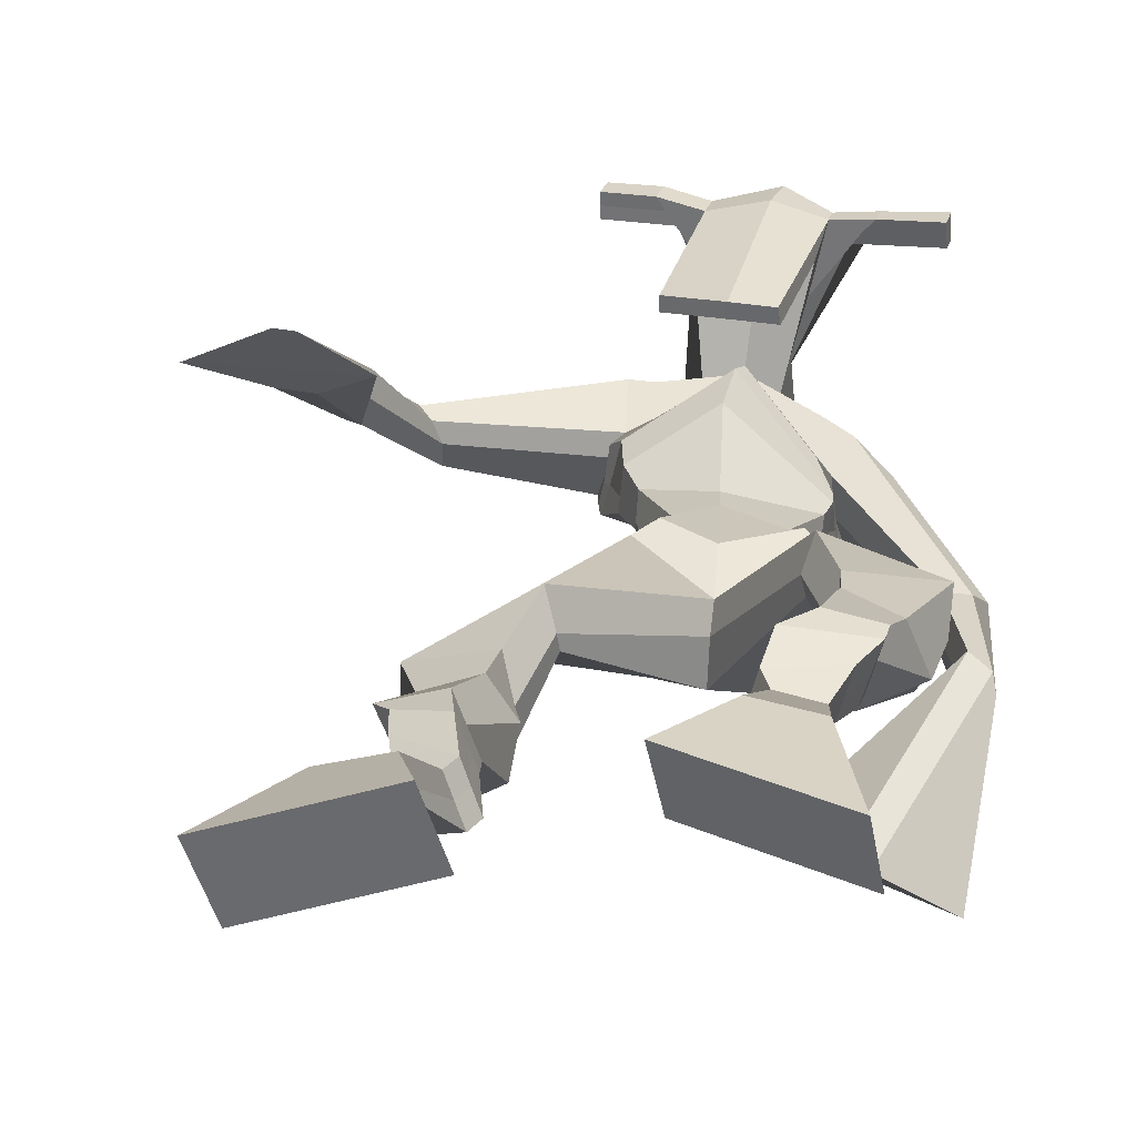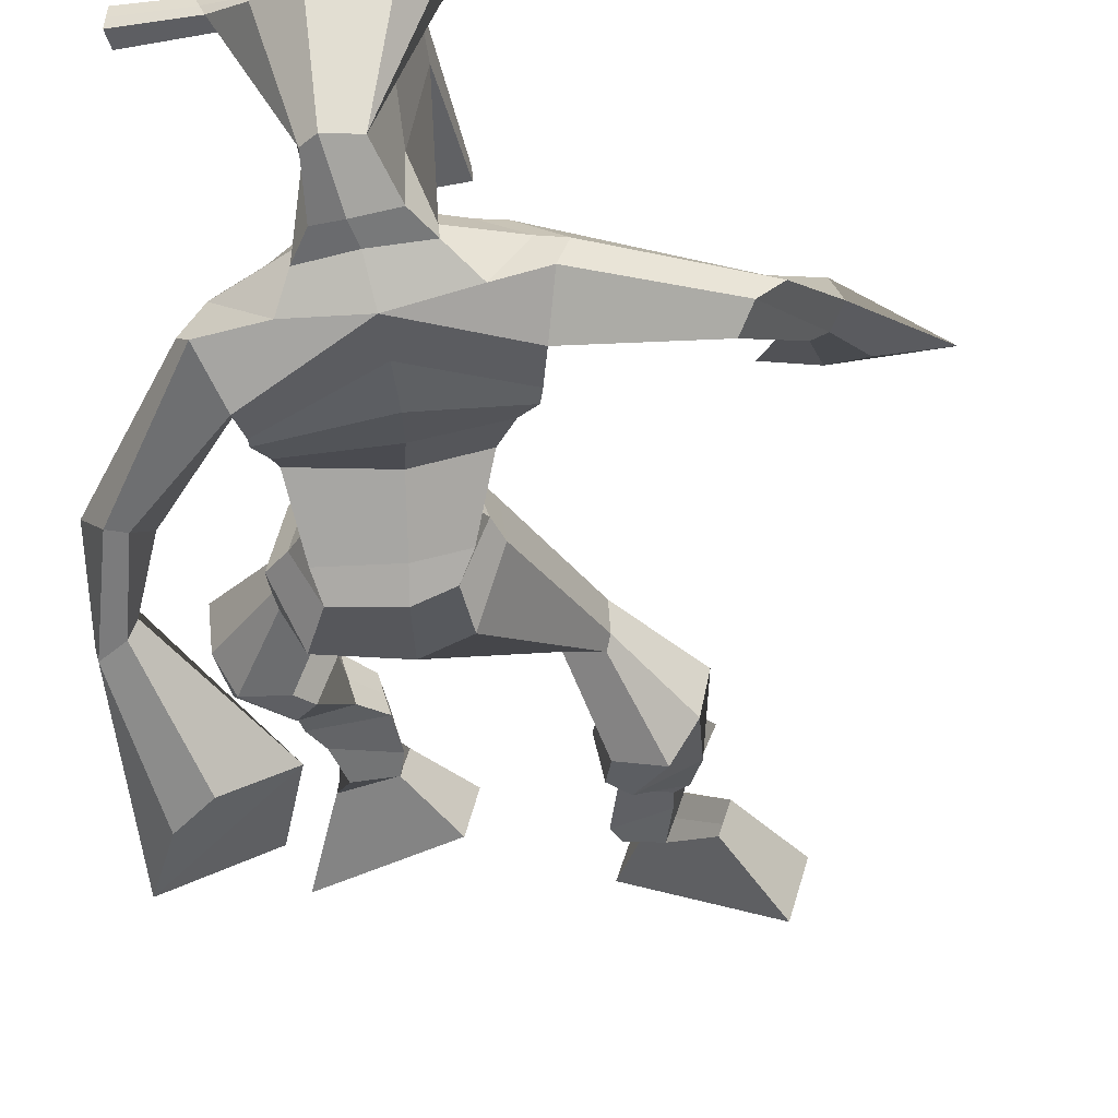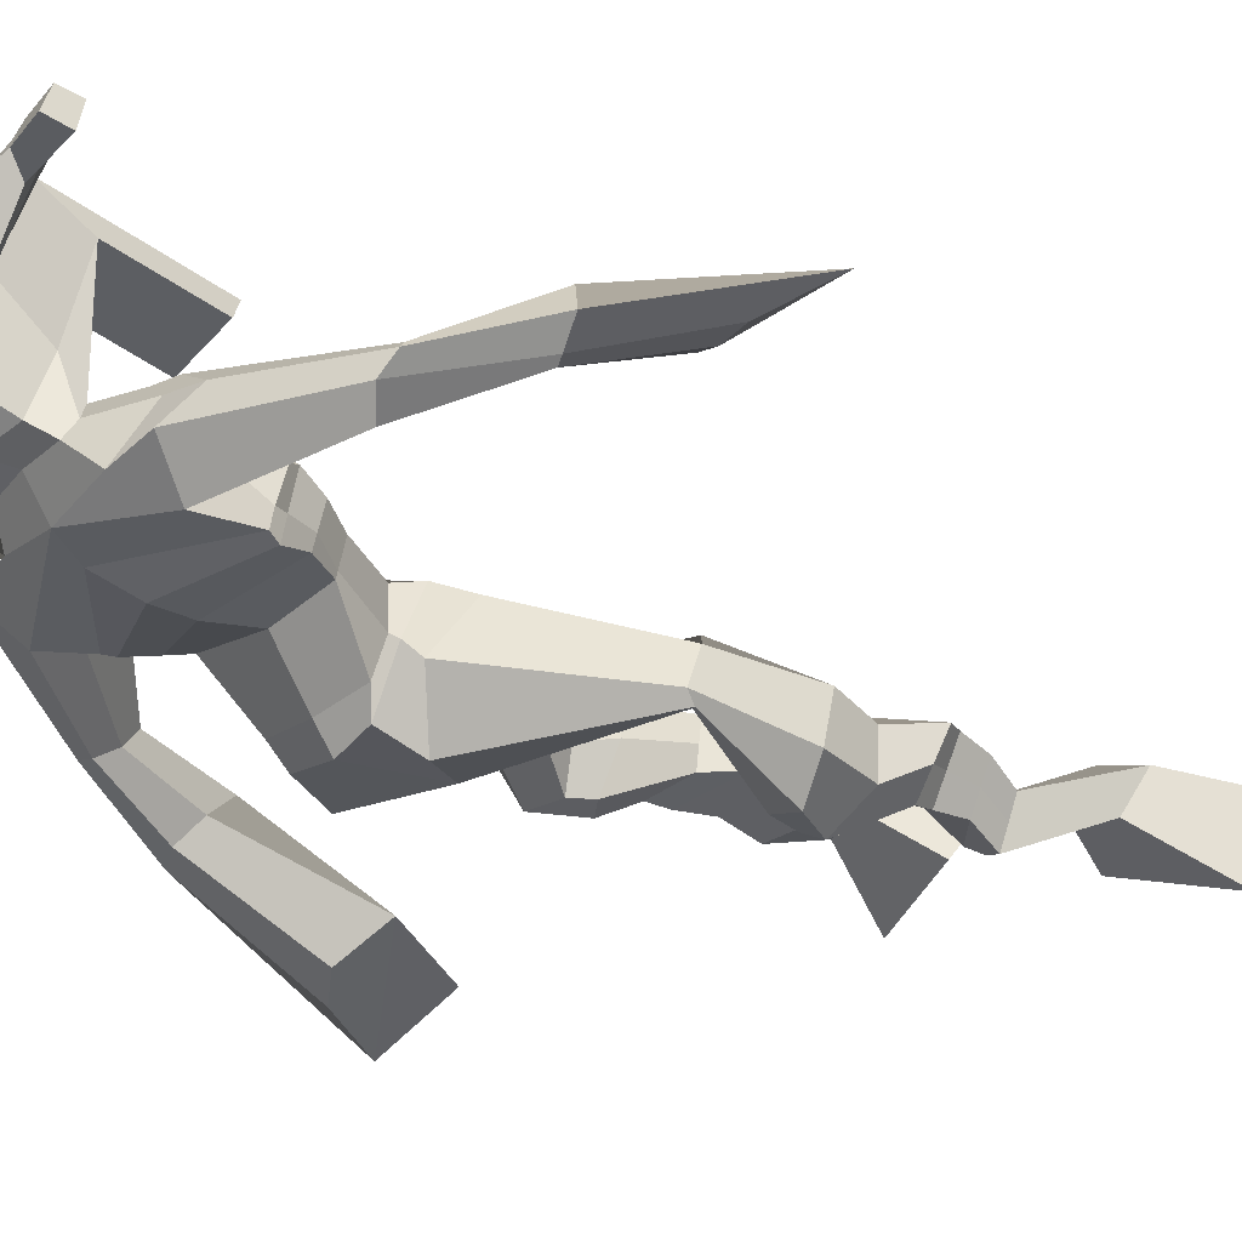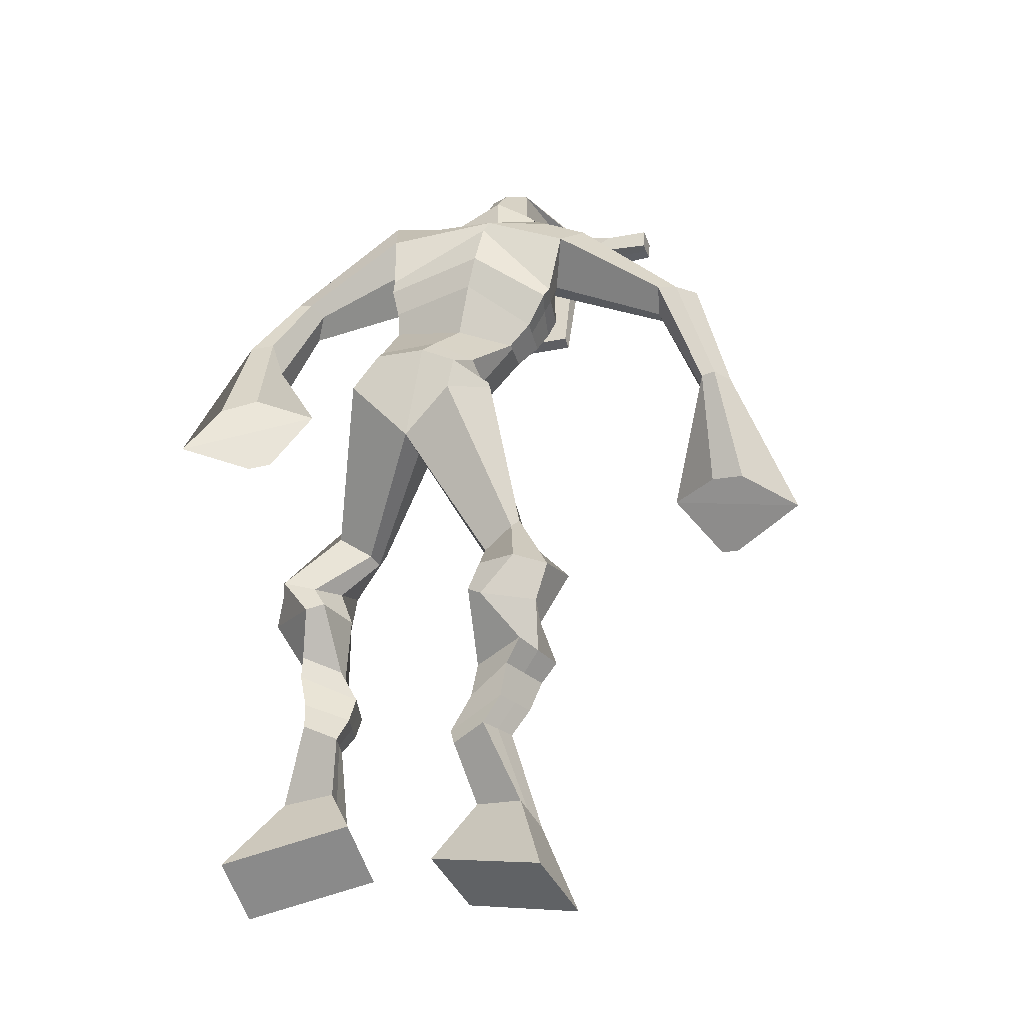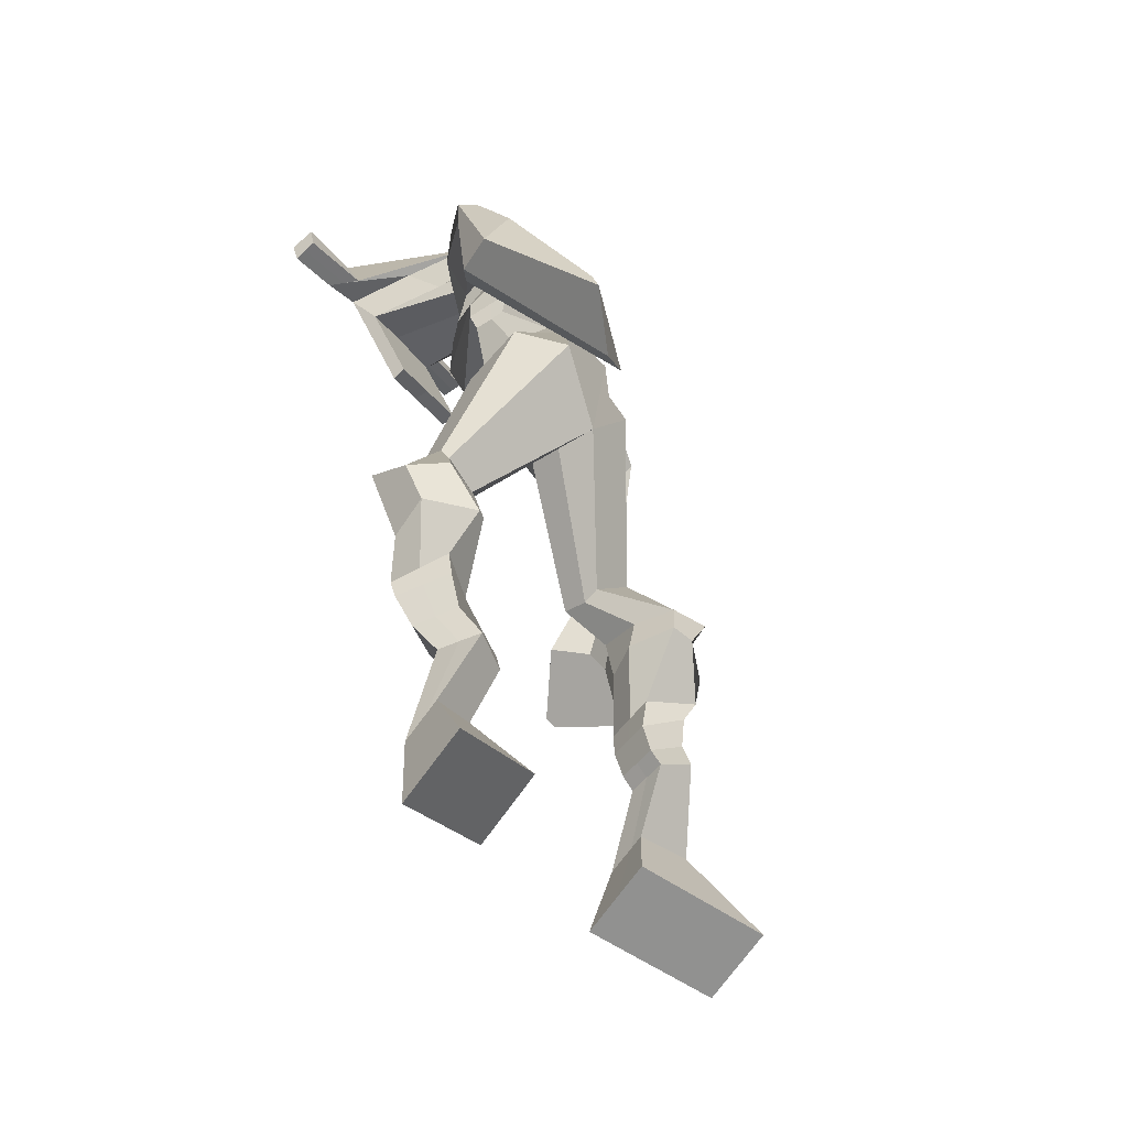
<metadata>
{"format":"obj","ext":"obj","renderer":"f3d","projection":"perspective","resolution":1024,"background":"white","views":[{"elev":10.0,"azim":14.8,"up":"+Z"},{"elev":-23.1,"azim":-168.1,"up":"+Z"},{"elev":-17.4,"azim":-119.5,"up":"+Z"},{"elev":-19.7,"azim":-154.9,"up":"+Y"},{"elev":-37.0,"azim":126.4,"up":"+Y"}]}
</metadata>
<code>
o monstruo
v 0.229 -0.2623 -0.5798
v 0.2853 -0.3456 -0.6183
v 0.2193 -0.2939 -0.5252
v 0.2679 -0.4016 -0.5227
v 0.149 -0.2666 -0.5976
v 0.08445 -0.3753 -0.6721
v 0.1391 -0.2989 -0.5428
v 0.0671 -0.4313 -0.5765
v 0.2459 -0.1763 -0.6258
v 0.2263 -0.1861 -0.5662
v 0.1913 -0.153 -0.6386
v 0.1718 -0.1621 -0.5793
v 0.2557 -0.1558 -0.6171
v 0.2362 -0.1652 -0.5578
v 0.1744 -0.1076 -0.6143
v 0.154 -0.12 -0.5533
v 0.2348 -0.09644 -0.5906
v 0.2144 -0.1088 -0.5296
v 0.1652 -0.05842 -0.6128
v 0.1404 -0.07541 -0.539
v 0.2239 -0.05003 -0.5905
v 0.1991 -0.06702 -0.5167
v 0.1412 -0.02265 -0.6181
v 0.1148 -0.04752 -0.5409
v 0.2189 0.0578 -0.6368
v 0.204 0.03044 -0.5224
v 0.1919 0.04475 -0.6488
v 0.139 0.01843 -0.5459
v 0.2039 0.09977 -0.6286
v 0.204 0.08853 -0.5095
v 0.1419 0.102 -0.64
v 0.09767 0.09339 -0.5298
v 0.2446 0.1577 -0.5238
v 0.2286 0.1569 -0.4556
v 0.1916 0.1863 -0.5394
v 0.1913 0.1785 -0.4773
v 0.3528 0.3487 -0.597
v 0.3644 0.3286 -0.496
v 0.2758 0.4172 -0.602
v 0.2644 0.3722 -0.4395
v 0.516 -0.2099 -0.5165
v 0.4535 -0.2759 -0.5742
v 0.515 -0.2503 -0.4681
v 0.4524 -0.3484 -0.4888
v 0.5959 -0.2226 -0.5283
v 0.6533 -0.3265 -0.6146
v 0.5952 -0.2646 -0.4792
v 0.6522 -0.3991 -0.5292
v 0.4936 -0.1282 -0.5463
v 0.5172 -0.1358 -0.4868
v 0.5468 -0.1051 -0.5582
v 0.5666 -0.1191 -0.5011
v 0.4809 -0.09549 -0.5304
v 0.5016 -0.1096 -0.4726
v 0.5622 -0.06203 -0.5312
v 0.5841 -0.07934 -0.4719
v 0.4862 -0.05432 -0.4995
v 0.5081 -0.07163 -0.4402
v 0.5745 -0.01288 -0.5269
v 0.6028 -0.03568 -0.456
v 0.5142 -0.006516 -0.5017
v 0.5409 -0.02946 -0.4302
v 0.575 0.02105 -0.5219
v 0.6034 -0.01003 -0.4476
v 0.5281 0.101 -0.5406
v 0.5421 0.0708 -0.4299
v 0.5534 0.09148 -0.5538
v 0.6069 0.06086 -0.4546
v 0.5472 0.129 -0.5384
v 0.5302 0.1405 -0.4258
v 0.6035 0.1462 -0.5424
v 0.6382 0.1533 -0.4343
v 0.4849 0.1997 -0.4646
v 0.4907 0.2194 -0.4006
v 0.5342 0.231 -0.4807
v 0.5267 0.2412 -0.4191
v 0.4401 0.4368 -0.6178
v 0.4646 0.4382 -0.458
v 0.2801 0.7878 -0.4399
v 0.3105 0.7408 -0.3091
v 0.1398 0.7204 -0.4535
v 0.1884 0.6596 -0.3706
v 0.4262 0.749 -0.5074
v 0.4258 0.662 -0.4116
v 0.1834 0.7769 -0.4136
v 0.2077 0.7299 -0.3204
v 0.1244 0.7574 -0.3912
v 0.1773 0.7132 -0.3162
v -0.01729 0.6165 -0.4106
v -0.01648 0.5751 -0.3534
v -0.03651 0.6275 -0.3773
v -0.03958 0.6035 -0.34
v -0.06619 0.4723 -0.3467
v -0.04927 0.4609 -0.2828
v -0.08645 0.4784 -0.3423
v -0.08575 0.4662 -0.2764
v -0.05975 0.3088 -0.2926
v -0.04586 0.2071 -0.2161
v -0.1093 0.3087 -0.2874
v -0.07267 0.2068 -0.2134
v 0.3742 0.7958 -0.4395
v 0.3993 0.746 -0.3562
v 0.4503 0.8042 -0.4565
v 0.4362 0.7471 -0.3779
v 0.5585 0.6333 -0.5621
v 0.5638 0.5839 -0.5245
v 0.582 0.6395 -0.5591
v 0.5944 0.6111 -0.5308
v 0.5897 0.5361 -0.63
v 0.6108 0.4616 -0.564
v 0.6204 0.5286 -0.6465
v 0.6393 0.4511 -0.5829
v 0.5452 0.3849 -0.7408
v 0.5072 0.2666 -0.7541
v 0.5929 0.3662 -0.769
v 0.5435 0.2638 -0.7585
v 0.3223 0.9173 -0.1599
v 0.3256 0.8787 -0.1017
v 0.2406 0.888 -0.1443
v 0.2418 0.8656 -0.1199
v 0.3818 0.884 -0.1609
v 0.388 0.8537 -0.1301
v 0.3815 0.7799 -0.182
v 0.3164 0.7855 -0.1755
v 0.2408 0.7718 -0.1762
v 0.2452 0.8311 -0.3586
v 0.3344 0.8329 -0.3698
v 0.292 0.8555 -0.3797
v 0.3877 0.8325 -0.1368
v 0.2397 0.8372 -0.1298
v 0.3273 0.8921 -0.3239
v 0.3067 0.9031 -0.3181
v 0.32 0.8272 -0.1151
v 0.265 0.8938 -0.319
v 0.1127 0.8782 -0.13
v 0.1146 0.8654 -0.0998
v 0.1125 0.8364 -0.1093
v 0.1102 0.8453 -0.142
v 0.5249 0.8697 -0.1626
v 0.5271 0.8536 -0.1276
v 0.5267 0.8226 -0.1374
v 0.5249 0.8417 -0.1682
v 0.2297 0.5366 -0.4612
v 0.3117 0.5647 -0.4893
v 0.4286 0.5855 -0.4853
v 0.4349 0.5711 -0.4417
v 0.3281 0.5216 -0.4128
v 0.2363 0.5229 -0.4141
v 0.2008 0.5738 -0.4504
v 0.4397 0.5962 -0.4316
v 0.2114 0.5551 -0.3926
v 0.2909 0.642 -0.4993
v 0.4274 0.6196 -0.4924
v 0.3169 0.5854 -0.3235
v 0.4447 0.8275 -0.1353
v 0.4451 0.8521 -0.1275
v 0.4286 0.8668 -0.1581
v 0.4097 0.8482 -0.1654
v 0.1817 0.8782 -0.1363
v 0.1838 0.8643 -0.1034
v 0.1814 0.8328 -0.1137
v 0.2176 0.8504 -0.1499
v 0.3105 0.6348 -0.2164
v 0.304 0.6435 -0.2362
v 0.2297 0.6446 -0.2309
v 0.3698 0.6415 -0.2414
v 0.3685 0.6327 -0.2212
v 0.2326 0.6356 -0.2109
v 0.2975 0.7813 -0.335
v 0.2198 0.8055 -0.3802
v 0.3415 0.7825 -0.3408
v 0.2533 0.77 -0.3291
v 0.3549 0.8161 -0.3989
v 0.2895 0.8139 -0.3874
v 0.169 0.618 -0.4599
v 0.4337 0.6275 -0.4258
v 0.2011 0.5874 -0.3699
v 0.2812 0.6954 -0.4939
v 0.4354 0.6607 -0.498
v 0.3174 0.6474 -0.2925
v 0.1634 0.6315 -0.4502
v 0.4142 0.6306 -0.387
v 0.1832 0.6056 -0.3775
v 0.2761 0.757 -0.4724
v 0.432 0.6787 -0.4987
v 0.316 0.7081 -0.2957
v 0.3192 0.5153 -0.5646
v 0.4173 0.5178 -0.5615
v 0.3407 0.4634 -0.4183
v 0.2617 0.4846 -0.5406
v 0.4126 0.4843 -0.4455
v 0.2927 0.454 -0.4332
v 0.07639 -0.4013 -0.6277
v 0.2257 -0.2725 -0.5618
v 0.1457 -0.2773 -0.5795
v 0.2772 -0.3716 -0.5739
v 0.2357 -0.1809 -0.5958
v 0.1812 -0.1576 -0.6087
v 0.2459 -0.1604 -0.5874
v 0.1642 -0.1138 -0.5838
v 0.2246 -0.1026 -0.5601
v 0.1528 -0.06692 -0.5759
v 0.2115 -0.05853 -0.5536
v 0.128 -0.03508 -0.5795
v 0.2358 0.0425 -0.5723
v 0.1168 0.03494 -0.6113
v 0.2156 0.09377 -0.5678
v 0.109 0.09885 -0.5868
v 0.2449 0.143 -0.5028
v 0.1846 0.1988 -0.5243
v 0.3578 0.3402 -0.538
v 0.2404 0.4413 -0.5174
v 0.6528 -0.3602 -0.5749
v 0.5159 -0.2229 -0.5005
v 0.5957 -0.2366 -0.512
v 0.453 -0.3096 -0.5345
v 0.506 -0.1317 -0.5163
v 0.5573 -0.1123 -0.5292
v 0.4915 -0.1025 -0.5013
v 0.5732 -0.07068 -0.5015
v 0.4972 -0.06298 -0.4699
v 0.5887 -0.02428 -0.4915
v 0.5275 -0.01799 -0.466
v 0.5892 0.005506 -0.4847
v 0.5107 0.0838 -0.478
v 0.6291 0.08138 -0.5164
v 0.5272 0.1316 -0.4848
v 0.6347 0.1468 -0.4906
v 0.4812 0.1906 -0.441
v 0.5374 0.2483 -0.4686
v 0.474 0.4773 -0.5451
v 0.1713 0.6587 -0.4002
v 0.4215 0.7115 -0.4672
v 0.1489 0.7413 -0.3505
v 0.1204 0.7126 -0.3406
v -0.006154 0.5819 -0.3803
v -0.06523 0.6193 -0.3562
v -0.05444 0.4653 -0.3155
v -0.1028 0.473 -0.3068
v 0.01322 0.2869 -0.2692
v -0.1928 0.2542 -0.2572
v 0.4413 0.7844 -0.409
v 0.482 0.7484 -0.4236
v 0.5398 0.6116 -0.5521
v 0.609 0.6295 -0.5422
v 0.5932 0.5002 -0.5929
v 0.6384 0.4911 -0.6172
v 0.4647 0.3568 -0.7024
v 0.6351 0.2944 -0.8092
v 0.3246 0.9079 -0.125
v 0.2412 0.8768 -0.1321
v 0.3849 0.8688 -0.1455
v 0.3484 0.8115 -0.288
v 0.2549 0.7991 -0.2837
v 0.3587 0.8623 -0.2305
v 0.2512 0.8656 -0.2244
v 0.1137 0.8718 -0.1149
v 0.1114 0.8409 -0.1256
v 0.526 0.8616 -0.1451
v 0.5258 0.8321 -0.1528
v 0.4308 0.5785 -0.4669
v 0.2307 0.534 -0.4523
v 0.4325 0.6097 -0.4675
v 0.2047 0.5669 -0.4295
v 0.4272 0.8379 -0.1504
v 0.4368 0.8595 -0.1428
v 0.1995 0.8416 -0.1318
v 0.1827 0.8713 -0.1198
v 0.2265 0.786 -0.3546
v 0.3584 0.7997 -0.373
v 0.4331 0.6487 -0.4718
v 0.1835 0.6055 -0.4241
v 0.4323 0.669 -0.4768
v 0.172 0.6228 -0.4233
v 0.2668 0.4655 -0.4902
v 0.4248 0.5019 -0.5127
v 0.3238 0.4904 -0.5995
v 0.4074 0.4964 -0.5945
v 0.3547 0.3891 -0.4475
v 0.2793 0.4747 -0.5746
v 0.4358 0.4504 -0.4375
v 0.2852 0.417 -0.4273
v 0.447 0.4916 -0.5311
v 0.2533 0.4593 -0.4983
f 1 5 11 9
f 4 3 7 8
f 193 195 5 6
f 193 196 4 8
f 196 194 3 4
f 6 5 1 2
f 198 12 16 200
f 7 3 10 12
f 195 7 12 198
f 194 1 9 197
f 200 16 20 202
f 12 10 14 16
f 9 11 15 13
f 197 9 13 199
f 20 18 22 24
f 16 14 18 20
f 13 15 19 17
f 199 13 17 201
f 21 23 27 25
f 17 19 23 21
f 201 17 21 203
f 202 20 24 204
f 206 28 32 208
f 203 21 25 205
f 204 24 28 206
f 24 22 26 28
f 29 31 35 33
f 28 26 30 32
f 25 27 31 29
f 205 25 29 207
f 209 33 37 211
f 207 29 33 209
f 208 32 36 210
f 32 30 34 36
f 185 184 79 83
f 210 36 40 212
f 36 34 38 40
f 33 35 39 37
f 41 49 51 45
f 44 48 47 43
f 213 46 45 215
f 213 48 44 216
f 216 44 43 214
f 46 42 41 45
f 218 220 56 52
f 47 52 50 43
f 215 218 52 47
f 214 217 49 41
f 220 222 60 56
f 52 56 54 50
f 49 53 55 51
f 217 219 53 49
f 60 64 62 58
f 56 60 58 54
f 53 57 59 55
f 219 221 57 53
f 61 65 67 63
f 57 61 63 59
f 221 223 61 57
f 222 224 64 60
f 226 228 72 68
f 223 225 65 61
f 224 226 68 64
f 64 68 66 62
f 69 73 75 71
f 68 72 70 66
f 65 69 71 67
f 225 227 69 65
f 229 211 37 73
f 227 229 73 69
f 228 230 76 72
f 72 76 74 70
f 184 181 81 79
f 230 231 78 76
f 76 78 38 74
f 73 37 77 75
f 268 159 135 257
f 133 129 122 118
f 186 182 84 80
f 274 183 82 232
f 273 185 83 233
f 183 186 80 82
f 234 235 88 86
f 82 88 92 90
f 82 80 86 88
f 79 81 87 85
f 90 92 96 94
f 235 87 91 237
f 232 82 90 236
f 87 81 89 91
f 95 93 97 99
f 236 90 94 238
f 91 89 93 95
f 237 91 95 239
f 240 98 100 241
f 239 95 99 241
f 94 96 100 98
f 238 94 98 240
f 242 102 104 243
f 83 79 101 103
f 80 84 104 102
f 104 84 106 108
f 108 106 110 112
f 83 103 107 105
f 233 83 105 244
f 243 104 108 245
f 109 111 115 113
f 245 108 112 247
f 105 107 111 109
f 244 105 109 246
f 248 113 115 249
f 246 109 113 248
f 112 110 114 116
f 247 112 116 249
f 250 117 119 251
f 250 118 122 252
f 156 155 141 140
f 131 132 117 121
f 132 134 119 117
f 130 133 118 120
f 172 169 124 125
f 174 170 126 128
f 173 174 128 127
f 270 173 127 253
f 169 171 123 124
f 269 172 125 254
f 129 133 163 167
f 128 126 134 132
f 127 128 132 131
f 253 127 131 255
f 130 125 165 168
f 254 125 130 256
f 258 137 136 257
f 161 160 136 137
f 267 161 137 258
f 159 162 138 135
f 260 142 139 259
f 158 157 139 142
f 266 156 140 259
f 265 158 142 260
f 192 189 147 148
f 276 188 145 261
f 275 192 148 262
f 189 191 146 147
f 187 190 143 144
f 188 187 144 145
f 148 147 154 151
f 261 145 153 263
f 262 148 151 264
f 147 146 150 154
f 144 143 149 152
f 145 144 152 153
f 255 131 158 265
f 252 122 156 266
f 131 121 157 158
f 122 129 155 156
f 119 134 162 159
f 256 130 161 267
f 130 120 160 161
f 251 119 159 268
f 165 164 163 168
f 164 166 167 163
f 133 130 168 163
f 123 129 167 166
f 124 123 166 164
f 125 124 164 165
f 234 86 172 269
f 80 102 171 169
f 242 101 173 270
f 101 79 174 173
f 79 85 170 174
f 86 80 169 172
f 151 154 180 177
f 263 153 179 271
f 264 151 177 272
f 154 150 176 180
f 152 149 175 178
f 153 152 178 179
f 177 180 186 183
f 271 179 185 273
f 272 177 183 274
f 180 176 182 186
f 178 175 181 184
f 179 178 184 185
f 278 277 187 188
f 277 280 190 187
f 279 281 191 189
f 284 282 192 275
f 283 278 188 276
f 282 279 189 192
f 281 283 276 191
f 280 284 275 190
f 175 272 274 181
f 176 271 273 182
f 149 264 272 175
f 150 263 271 176
f 102 242 270 171
f 85 234 269 170
f 120 251 268 160
f 134 256 267 162
f 121 252 266 157
f 129 255 265 155
f 143 262 264 149
f 146 261 263 150
f 190 275 262 143
f 191 276 261 146
f 155 265 260 141
f 157 266 259 139
f 141 260 259 140
f 162 267 258 138
f 138 258 257 135
f 126 254 256 134
f 123 253 255 129
f 170 269 254 126
f 171 270 253 123
f 117 250 252 121
f 118 250 251 120
f 111 247 249 115
f 110 246 248 114
f 114 248 249 116
f 106 244 246 110
f 107 245 247 111
f 103 243 245 107
f 84 233 244 106
f 101 242 243 103
f 93 238 240 97
f 96 239 241 100
f 97 240 241 99
f 92 237 239 96
f 89 236 238 93
f 81 232 236 89
f 88 235 237 92
f 85 87 235 234
f 182 273 233 84
f 181 274 232 81
f 160 268 257 136
f 75 77 231 230
f 71 75 230 228
f 70 74 229 227
f 74 38 211 229
f 66 70 227 225
f 63 67 226 224
f 62 66 225 223
f 67 71 228 226
f 59 63 224 222
f 58 62 223 221
f 54 58 221 219
f 50 54 219 217
f 55 59 222 220
f 43 50 217 214
f 45 51 218 215
f 51 55 220 218
f 42 216 214 41
f 46 213 216 42
f 48 213 215 47
f 35 210 212 39
f 31 208 210 35
f 30 207 209 34
f 34 209 211 38
f 26 205 207 30
f 23 204 206 27
f 22 203 205 26
f 27 206 208 31
f 19 202 204 23
f 18 201 203 22
f 14 199 201 18
f 10 197 199 14
f 15 200 202 19
f 3 194 197 10
f 5 195 198 11
f 11 198 200 15
f 2 1 194 196
f 6 2 196 193
f 8 7 195 193
f 39 212 284 280
f 78 231 283 281
f 40 38 279 282
f 231 77 278 283
f 212 40 282 284
f 38 78 281 279
f 37 39 280 277
f 77 37 277 278

</code>
